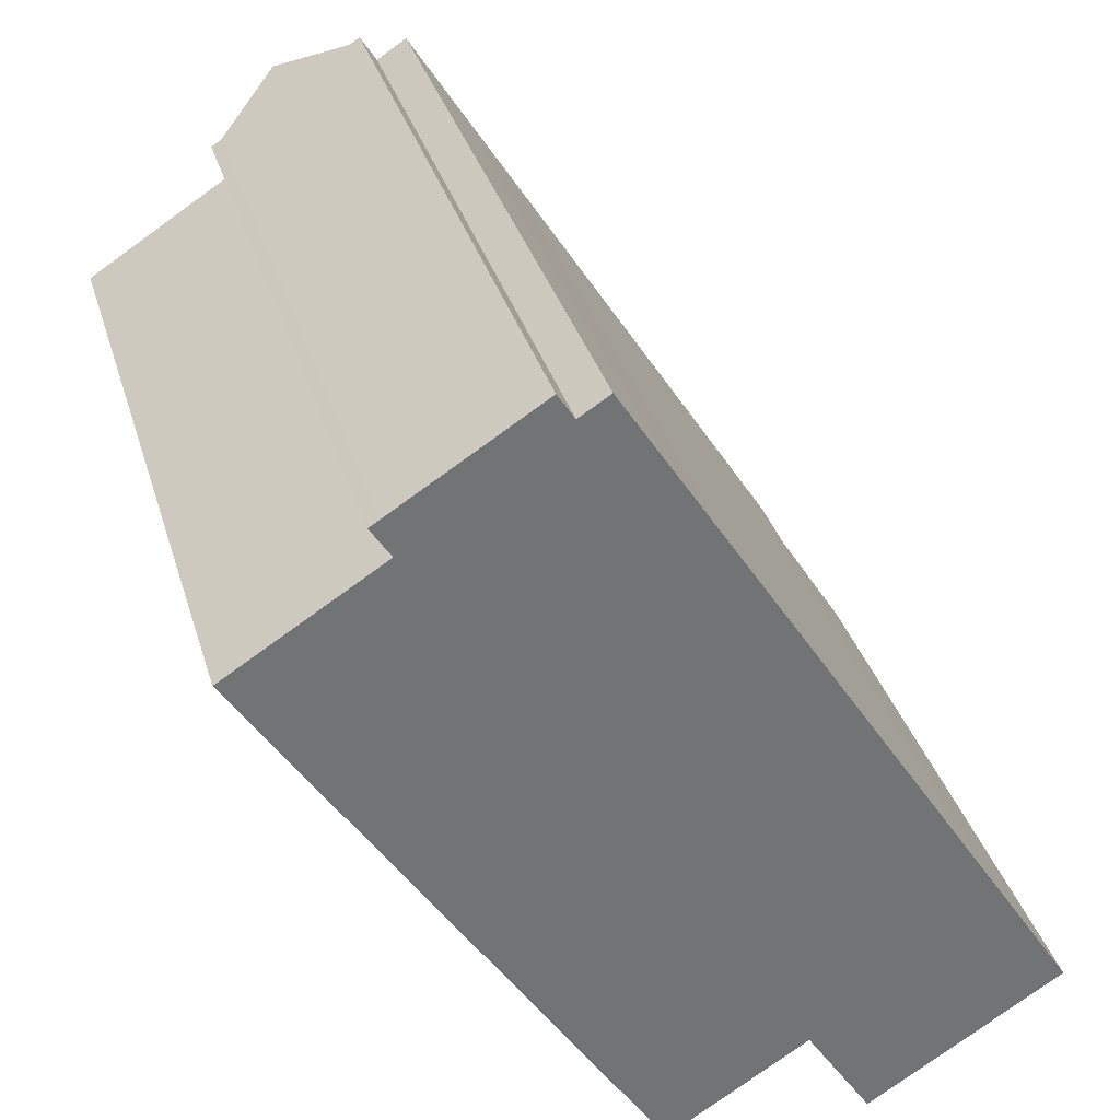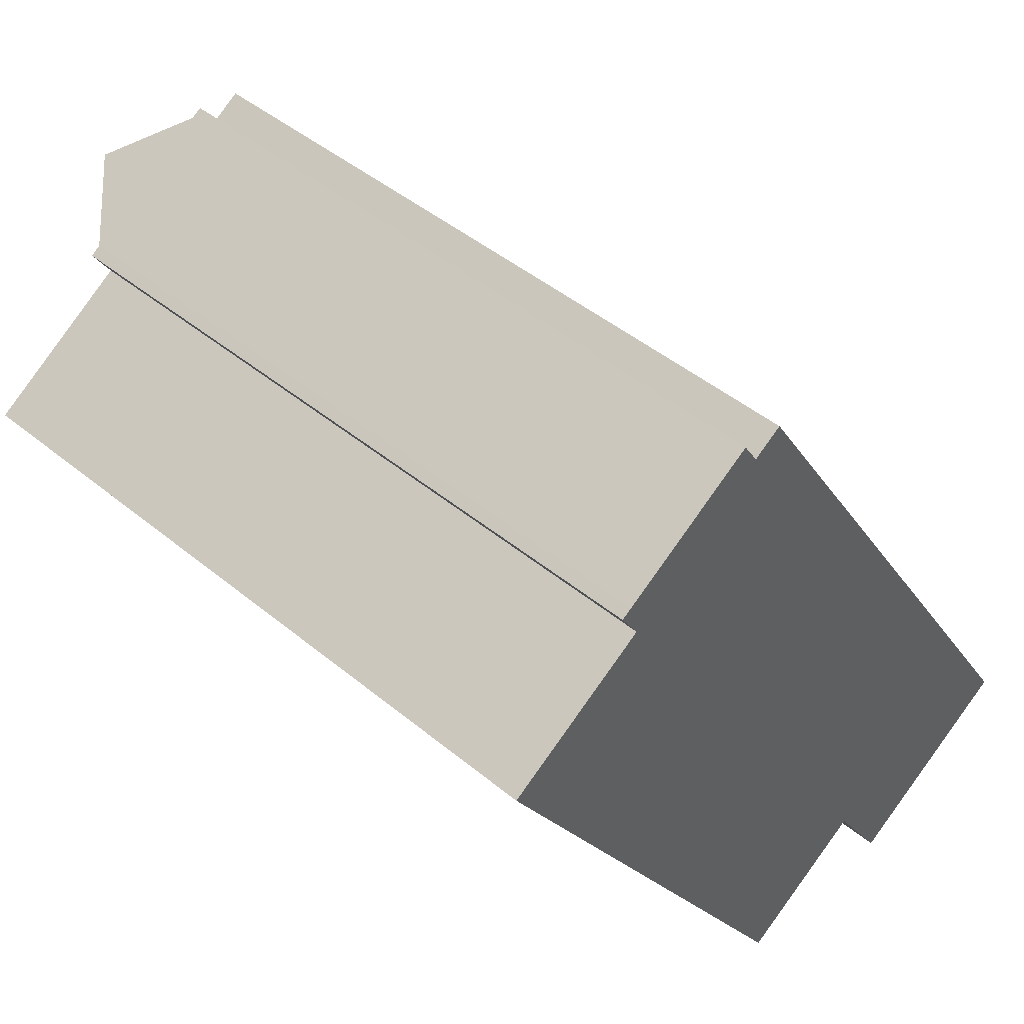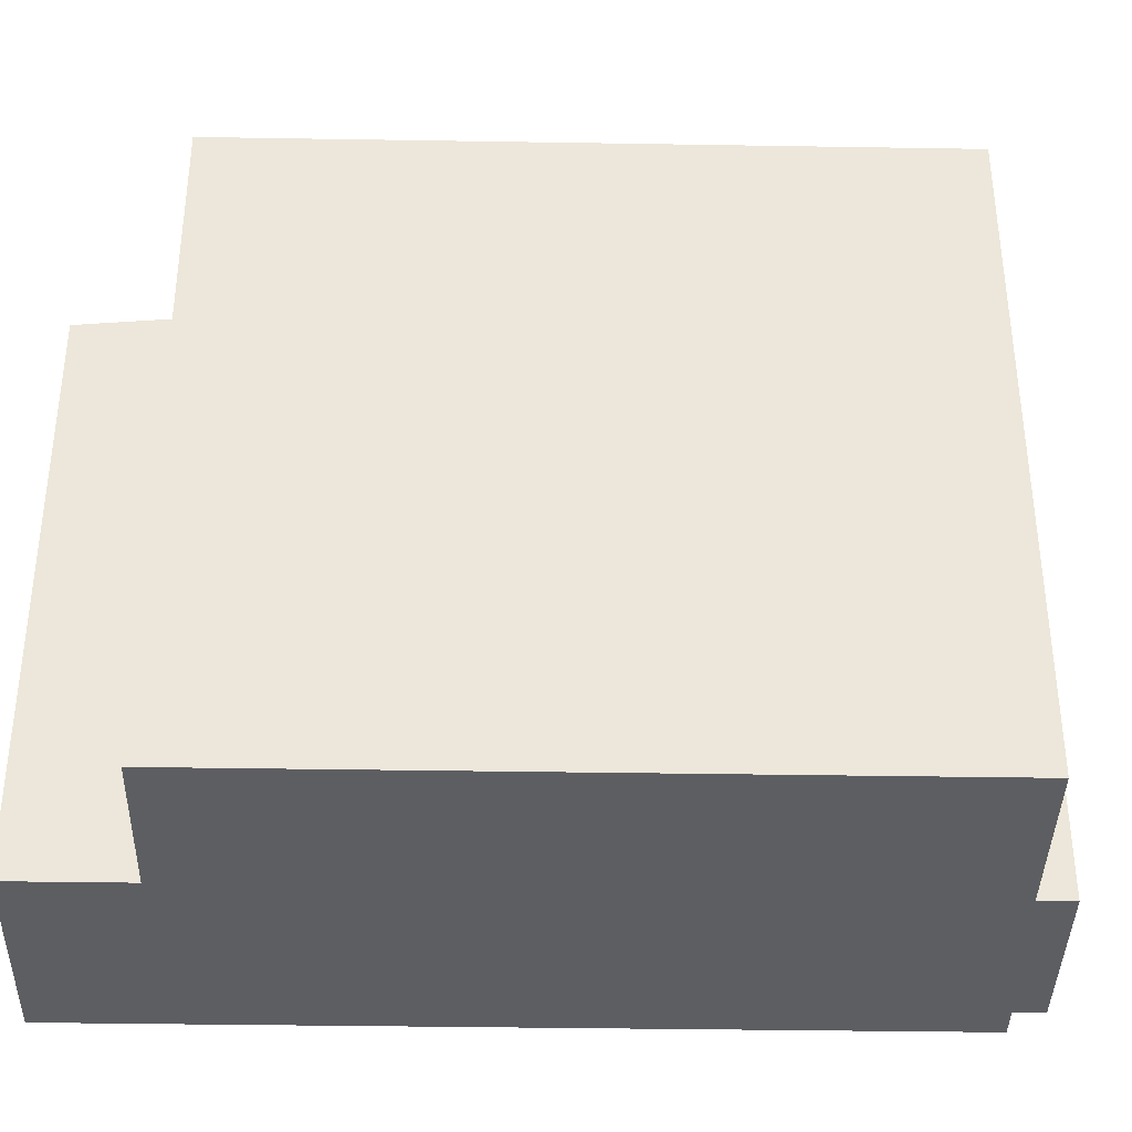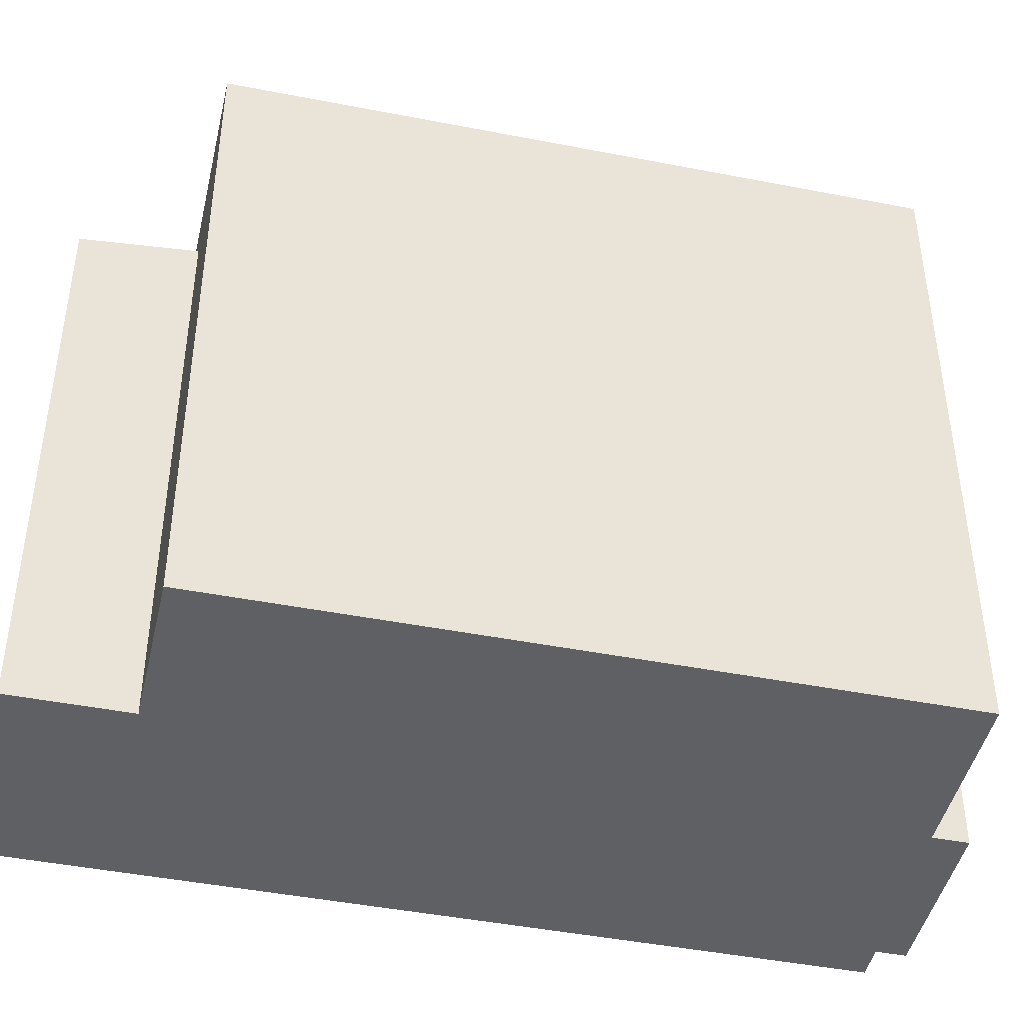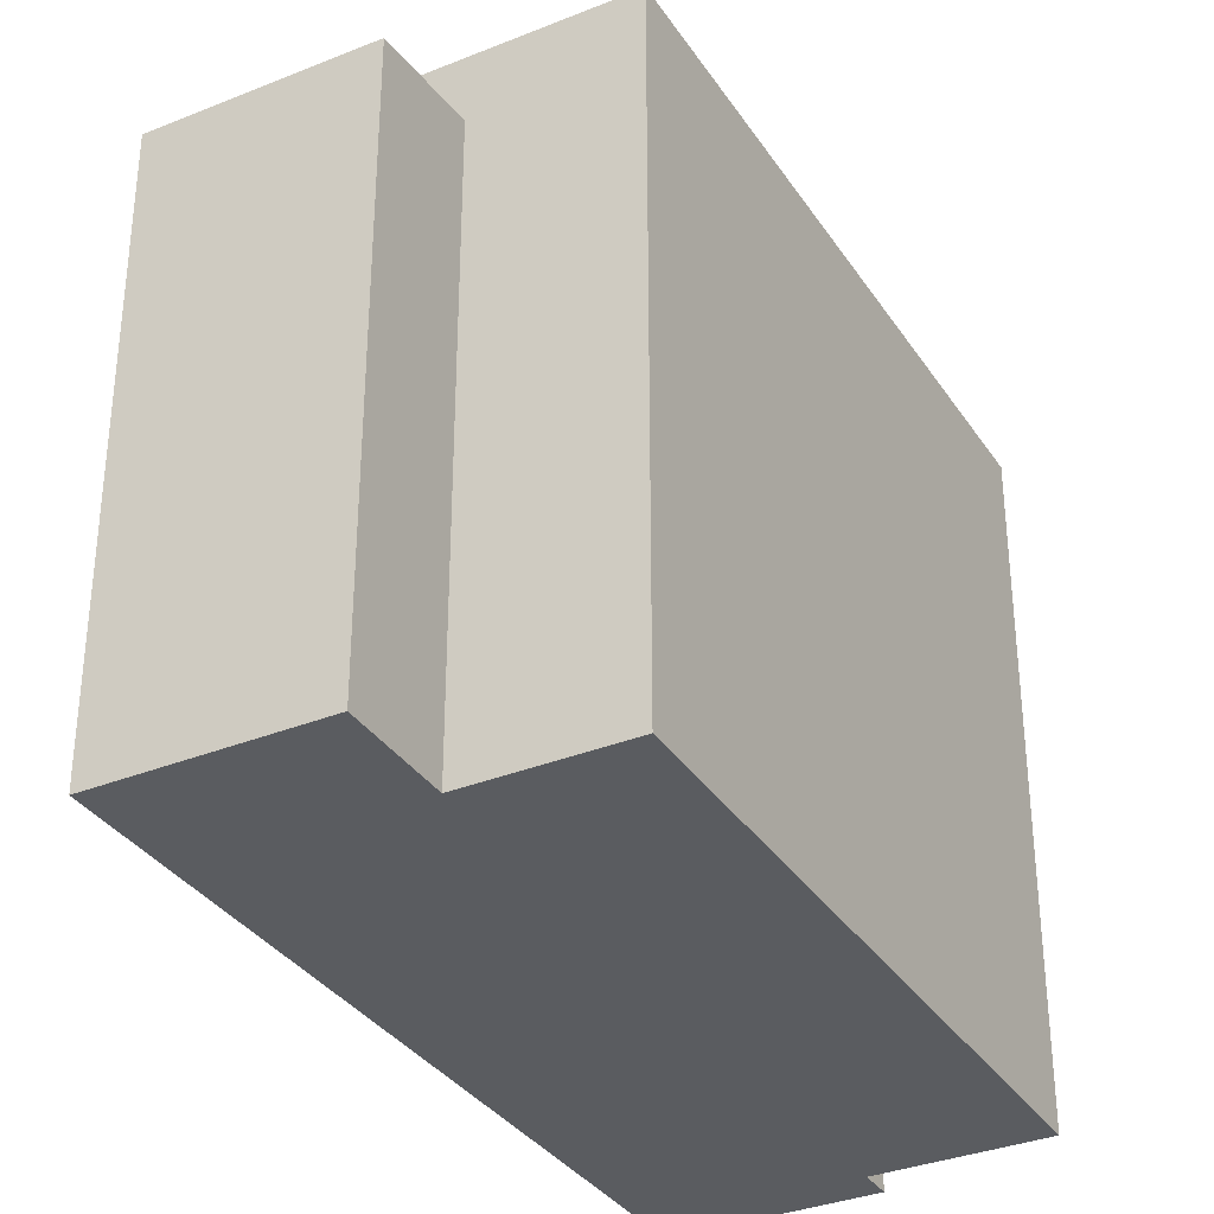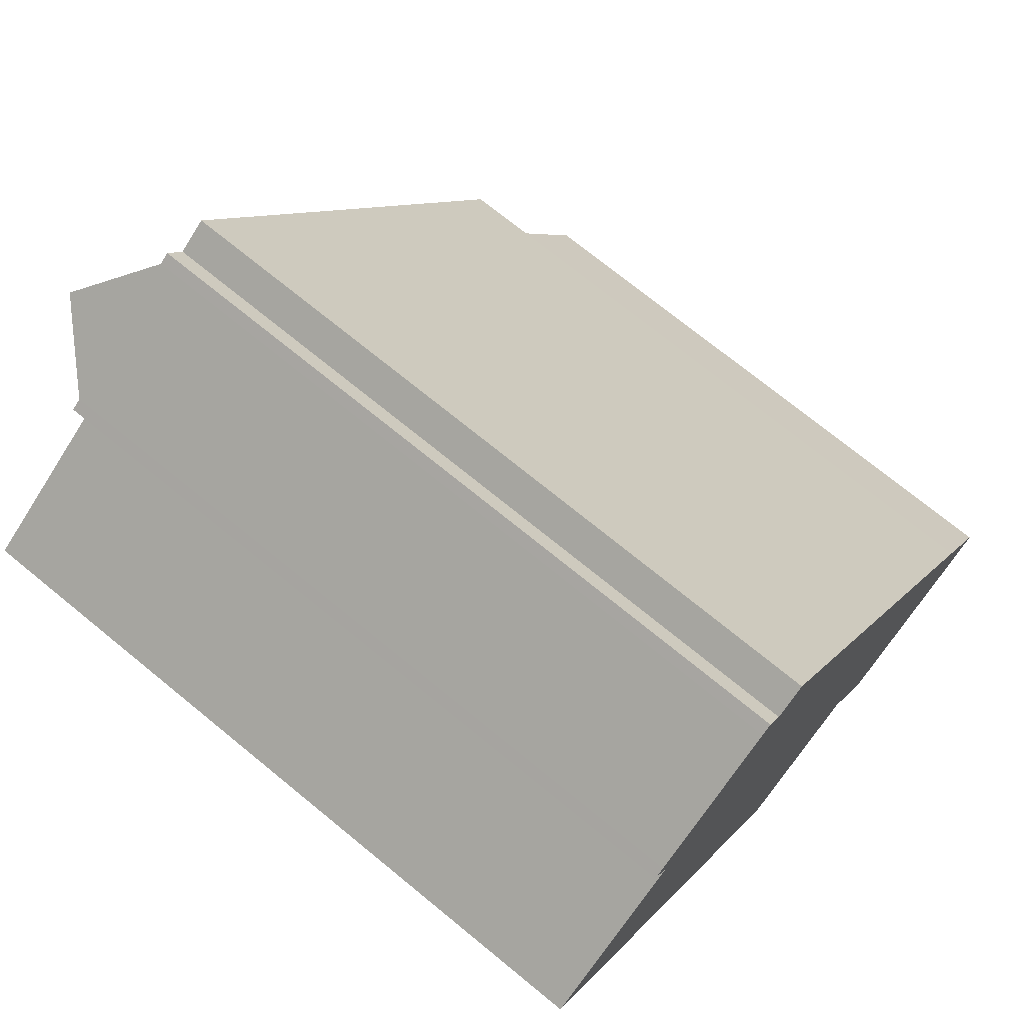
<metadata>
{"format":"obj","ext":"obj","renderer":"f3d","projection":"perspective","resolution":1024,"background":"white","views":[{"elev":34.4,"azim":-15.9,"up":"+Z"},{"elev":45.4,"azim":-46.4,"up":"+Z"},{"elev":-38.5,"azim":-123.6,"up":"+Y"},{"elev":-44.9,"azim":-135.2,"up":"+Y"},{"elev":-34.1,"azim":176.2,"up":"+Y"},{"elev":72.5,"azim":-50.7,"up":"+Z"}]}
</metadata>
<code>
v 2.473 4.688 -5.123
v 5.286 4.687 -3.338
v 3.559 4.479 -6.833
v 3.559 4.479 -6.833
v 5.286 4.687 -3.338
v 6.766 4.48 -4.797
v 5.286 4.687 -3.338
v 5.686 4.687 -3.093
v 6.766 4.48 -4.797
v 5.286 5.853 -3.338
v 5.389 5.853 -2.626
v 5.686 5.853 -3.093
v 0.7702 5.853 4.635
v 2.797 5.853 -0.5952
v 2.593 5.853 -0.7281
v 0.7702 5.853 4.635
v 5.389 5.853 -2.626
v 2.797 5.853 -0.5952
v 0.7702 5.853 4.635
v 2.593 5.853 -0.7281
v 2.473 5.853 -5.123
v 2.718 5.853 -0.9207
v 2.922 5.853 -0.7875
v 5.389 5.853 -2.626
v 2.797 5.853 -0.5952
v 5.389 5.853 -2.626
v 2.922 5.853 -0.7875
v 2.473 5.853 -5.123
v 2.593 5.853 -0.7281
v 2.718 5.853 -0.9207
v 2.473 5.853 -5.123
v 2.718 5.853 -0.9207
v 5.389 5.853 -2.626
v -3.853 5.853 5.225
v -0.0638 5.853 5.947
v 0.7702 5.853 4.635
v -6.346 5.853 3.642
v -3.853 5.853 5.225
v 0.7702 5.853 4.635
v -0.4508 5.853 -5.645
v 2.473 5.853 -5.123
v 0.1532 5.853 -6.596
v 2.473 5.853 -5.123
v 5.389 5.853 -2.626
v 5.286 5.853 -3.338
v -0.4508 5.853 -5.645
v 1.26 5.853 1.586
v 2.473 5.853 -5.123
v 0.7702 5.853 4.635
v 1.26 5.853 1.586
v 1.133 5.853 1.78
v 0.7702 5.853 4.635
v 2.473 5.853 -5.123
v 1.26 5.853 1.586
v -0.4508 5.853 -5.645
v 0.928 5.853 1.646
v 1.054 5.853 1.452
v -0.4508 5.853 -5.645
v 1.054 5.853 1.452
v 1.26 5.853 1.586
v 0.7702 5.853 4.635
v 1.133 5.853 1.78
v 0.928 5.853 1.646
v -0.4508 5.853 -5.645
v 0.7702 5.853 4.635
v 0.928 5.853 1.646
v -6.346 5.853 3.642
v -2.498 5.853 -0.412
v -0.4508 5.853 -5.645
v -6.346 5.853 3.642
v 0.7702 5.853 4.635
v -2.498 5.853 -0.412
v -2.498 5.853 -0.412
v -2.281 5.853 -0.7465
v -0.4508 5.853 -5.645
v -2.144 5.853 -0.1815
v 0.7702 5.853 4.635
v -1.927 5.853 -0.5155
v -2.498 5.853 -0.412
v 0.7702 5.853 4.635
v -2.144 5.853 -0.1815
v -2.281 5.853 -0.7465
v -1.927 5.853 -0.5155
v -0.4508 5.853 -5.645
v -1.927 5.853 -0.5155
v 0.7702 5.853 4.635
v -0.4508 5.853 -5.645
v -2.658 5.853 6.139
v -2.246 5.853 6.4
v -0.0638 5.853 5.947
v -3.853 5.853 5.225
v -3.649 5.853 5.509
v -0.0638 5.853 5.947
v -3.649 5.853 5.509
v -2.658 5.853 6.139
v -0.0638 5.853 5.947
v -4.176 5.853 5.735
v -4.007 5.853 5.843
v -3.853 5.853 5.225
v -1.815 5.853 7.234
v -1.646 5.853 7.341
v -1.376 5.853 6.916
v -1.815 5.853 7.234
v -1.376 5.853 6.916
v -1.583 5.853 6.865
v -1.376 5.853 6.916
v -0.8808 5.853 7.231
v -0.0638 5.853 5.947
v -4.007 5.853 5.843
v -3.752 5.853 5.444
v -3.853 5.853 5.225
v -3.853 5.853 5.225
v -3.752 5.853 5.444
v -3.649 5.853 5.509
v -2.246 5.853 6.4
v -1.563 5.853 6.834
v -0.0638 5.853 5.947
v -1.563 5.853 6.834
v -1.376 5.853 6.916
v -0.0638 5.853 5.947
v -1.583 5.853 6.865
v -1.376 5.853 6.916
v -1.563 5.853 6.834
v -1.563 5.853 6.834
v -1.376 5.853 6.916
v -1.563 5.853 6.834
v -2.231 6.082 -0.4547
v -2.144 5.853 -0.1815
v -1.927 5.853 -0.5155
v -2.281 5.853 -0.7465
v -2.231 6.082 -0.4547
v -1.927 5.853 -0.5155
v -2.498 5.853 -0.412
v -2.144 5.853 -0.1815
v -2.231 6.082 -0.4547
v -2.498 5.853 -0.412
v -2.231 6.082 -0.4547
v -2.281 5.853 -0.7465
v 2.747 5.985 -0.7527
v 2.797 5.853 -0.5952
v 2.922 5.853 -0.7875
v 2.718 5.853 -0.9207
v 2.747 5.985 -0.7527
v 2.922 5.853 -0.7875
v 2.593 5.853 -0.7281
v 2.797 5.853 -0.5952
v 2.747 5.985 -0.7527
v 2.593 5.853 -0.7281
v 2.747 5.985 -0.7527
v 2.718 5.853 -0.9207
v 1.083 5.986 1.621
v 1.133 5.853 1.78
v 1.26 5.853 1.586
v 1.054 5.853 1.452
v 1.083 5.986 1.621
v 1.26 5.853 1.586
v 0.928 5.853 1.646
v 1.133 5.853 1.78
v 1.083 5.986 1.621
v 0.928 5.853 1.646
v 1.083 5.986 1.621
v 1.054 5.853 1.452
v -4.007 5.853 5.843
v -2.911 6.896 6.538
v -2.658 6.896 6.139
v -4.007 5.853 5.843
v -2.658 6.896 6.139
v -3.752 5.853 5.444
v -2.911 6.896 6.538
v -1.583 5.853 6.865
v -1.563 5.853 6.834
v -2.911 6.896 6.538
v -1.815 5.853 7.234
v -1.583 5.853 6.865
v -2.911 6.896 6.538
v -1.563 5.853 6.834
v -2.658 6.896 6.139
v -2.911 6.896 6.538
v -1.563 5.853 6.834
v -1.563 5.853 6.834
v 5.686 -5.762 -3.093
v 6.766 -5.762 -4.797
v 6.766 4.48 -4.797
v 5.686 4.687 -3.093
v -0.8808 -5.762 7.231
v -0.0638 -5.762 5.947
v -0.0638 5.853 5.947
v -0.8808 5.853 7.231
v 0.3532 -5.762 5.291
v 0.7702 -5.762 4.635
v 0.7702 5.853 4.635
v -0.0638 5.853 5.947
v -0.0638 -5.762 5.947
v 0.3532 -5.762 5.291
v -0.0638 5.853 5.947
v 0.3532 -5.762 5.291
v 0.7702 5.853 4.635
v 0.7702 -5.762 4.635
v 5.389 -5.762 -2.626
v 5.389 5.853 -2.626
v 0.7702 5.853 4.635
v 5.389 5.853 -2.626
v 5.686 4.687 -3.093
v 5.686 5.853 -3.093
v 5.389 -5.762 -2.626
v 5.686 -5.762 -3.093
v 5.686 4.687 -3.093
v 5.389 5.853 -2.626
v 3.559 4.479 -6.833
v 6.766 4.48 -4.797
v 6.766 -5.762 -4.797
v 3.559 -5.762 -6.833
v 2.473 4.688 -5.123
v 3.559 4.479 -6.833
v 3.559 -5.762 -6.833
v 2.473 -5.762 -5.123
v -4.007 -5.762 5.843
v -2.911 -5.762 6.538
v -2.911 5.853 6.538
v -4.007 5.853 5.843
v -2.911 -5.762 6.538
v -1.815 -5.762 7.234
v -1.815 5.853 7.234
v -2.911 5.853 6.538
v -1.815 -5.762 7.234
v -1.646 -5.762 7.341
v -1.646 5.853 7.341
v -1.815 5.853 7.234
v -4.176 -5.762 5.735
v -4.007 -5.762 5.843
v -4.007 5.853 5.843
v -4.176 5.853 5.735
v -2.911 6.896 6.538
v -2.911 5.853 6.538
v -1.815 5.853 7.234
v -4.007 5.853 5.843
v -2.911 5.853 6.538
v -2.911 6.896 6.538
v -1.646 -5.762 7.341
v -1.376 -5.762 6.916
v -1.376 5.853 6.916
v -1.646 5.853 7.341
v -1.376 -5.762 6.916
v -0.8808 -5.762 7.231
v -0.8808 5.853 7.231
v -1.376 5.853 6.916
v 0.1532 5.853 -6.596
v 1.313 -5.762 -5.859
v 0.1532 -5.762 -6.596
v 0.1532 5.853 -6.596
v 2.473 5.853 -5.123
v 1.313 -5.762 -5.859
v 1.313 -5.762 -5.859
v 2.473 5.853 -5.123
v 2.473 4.688 -5.123
v 1.313 -5.762 -5.859
v 2.473 4.688 -5.123
v 2.473 -5.762 -5.123
v 5.286 5.853 -3.338
v 5.686 5.853 -3.093
v 5.686 4.687 -3.093
v 5.286 4.687 -3.338
v 2.473 5.853 -5.123
v 5.286 5.853 -3.338
v 5.286 4.687 -3.338
v 2.473 4.688 -5.123
v -0.4508 5.853 -5.645
v 0.1532 5.853 -6.596
v 0.1532 -5.762 -6.596
v -0.4508 -5.762 -5.645
v -6.346 5.853 3.642
v -0.4508 5.853 -5.645
v -0.4508 -5.762 -5.645
v -6.346 -5.762 3.642
v -6.346 -5.762 3.642
v -3.853 -5.762 5.225
v -3.853 5.853 5.225
v -6.346 5.853 3.642
v -4.176 5.853 5.735
v -4.014 -5.762 5.48
v -4.176 -5.762 5.735
v -4.014 -5.762 5.48
v -3.853 5.853 5.225
v -3.853 -5.762 5.225
v -4.176 5.853 5.735
v -3.853 5.853 5.225
v -4.014 -5.762 5.48
v -2.658 6.896 6.139
v -2.246 5.853 6.4
v -2.658 5.853 6.139
v -2.658 6.896 6.139
v -1.563 5.853 6.834
v -2.246 5.853 6.4
v -3.752 5.853 5.444
v -2.658 6.896 6.139
v -3.649 5.853 5.509
v -3.649 5.853 5.509
v -2.658 6.896 6.139
v -2.658 5.853 6.139
v -4.007 -5.762 5.843
v -4.176 -5.762 5.735
v -4.014 -5.762 5.48
v -3.853 -5.762 5.225
v -6.346 -5.762 3.642
v -0.4508 -5.762 -5.645
v 0.1532 -5.762 -6.596
v 1.313 -5.762 -5.859
v 2.473 -5.762 -5.123
v 3.559 -5.762 -6.833
v 6.766 -5.762 -4.797
v 5.686 -5.762 -3.093
v 5.389 -5.762 -2.626
v 0.7702 -5.762 4.635
v 0.3532 -5.762 5.291
v -0.0638 -5.762 5.947
v -0.8808 -5.762 7.231
v -1.376 -5.762 6.916
v -1.646 -5.762 7.341
v -1.815 -5.762 7.234
v -2.911 -5.762 6.538
g CDNNDG02_0009140
f 1 2 3
f 4 5 6
f 7 8 9
f 10 11 12
f 13 14 15
f 16 17 18
f 19 20 21
f 22 23 24
f 25 26 27
f 28 29 30
f 31 32 33
f 34 35 36
f 37 38 39
f 40 41 42
f 43 44 45
f 46 47 48
f 49 50 51
f 52 53 54
f 55 56 57
f 58 59 60
f 61 62 63
f 64 65 66
f 67 68 69
f 70 71 72
f 73 74 75
f 76 77 78
f 79 80 81
f 82 83 84
f 85 86 87
f 88 89 90
f 91 92 93
f 94 95 96
f 97 98 99
f 100 101 102
f 103 104 105
f 106 107 108
f 109 110 111
f 112 113 114
f 115 116 117
f 118 119 120
f 121 122 123
f 124 125 126
f 127 128 129
f 130 131 132
f 133 134 135
f 136 137 138
f 139 140 141
f 142 143 144
f 145 146 147
f 148 149 150
f 151 152 153
f 154 155 156
f 157 158 159
f 160 161 162
f 163 164 165
f 166 167 168
f 169 170 171
f 172 173 174
f 175 176 177
f 178 179 180
f 182 183 181
f 181 183 184
f 186 187 185
f 185 187 188
f 189 190 191
f 192 193 194
f 195 196 197
f 198 200 201
f 198 199 200
f 202 203 204
f 206 207 205
f 205 207 208
f 211 209 210
f 209 211 212
f 216 214 215
f 216 213 214
f 217 219 220
f 219 217 218
f 221 223 224
f 223 221 222
f 225 227 228
f 227 225 226
f 230 231 232
f 232 229 230
f 233 234 235
f 236 237 238
f 240 241 242
f 239 240 242
f 243 245 246
f 245 243 244
f 247 248 249
f 250 251 252
f 253 254 255
f 256 257 258
f 261 259 260
f 259 261 262
f 266 263 264
f 264 265 266
f 268 269 270
f 267 268 270
f 274 271 272
f 273 274 272
f 278 275 277
f 277 275 276
f 279 280 281
f 282 283 284
f 285 286 287
f 288 289 290
f 291 292 293
f 294 295 296
f 297 298 299
f 320 303 315
f 310 311 309
f 320 300 303
f 301 302 300
f 318 319 317
f 302 303 300
f 307 305 306
f 304 305 313
f 317 320 315
f 308 305 307
f 311 312 308
f 317 319 320
f 305 308 313
f 308 309 311
f 315 316 317
f 314 315 303
f 308 312 313
f 313 314 303
f 304 313 303

</code>
